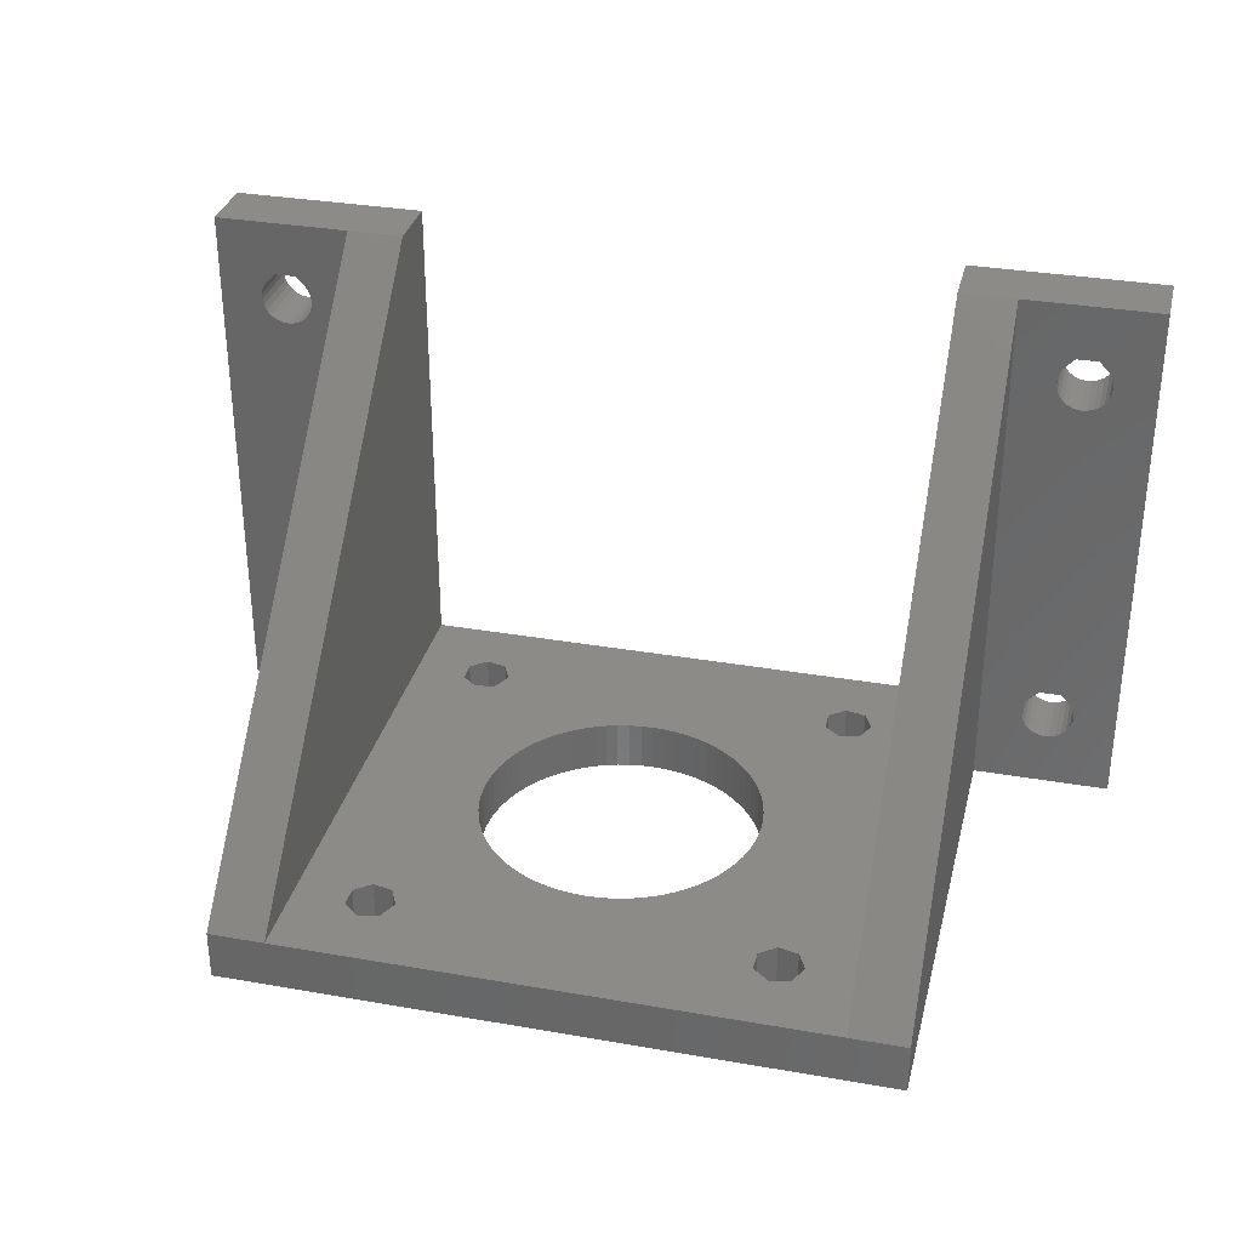
<metadata>
{"format":"stl","ext":"stl","renderer":"f3d","projection":"perspective","resolution":1024,"background":"white","views":[{"elev":32.9,"azim":-166.4,"up":"+Z"}]}
</metadata>
<code>
# stl→obj: 424 verts, 896 faces
v 37 -17 43
v 37 -22 43
v 37 -22 4.531e-15
v 37 -17 4.531e-15
v 30.63 -22 38.6
v 21.5 -22 43
v -21.5 -22 4
v 21.5 -22 4
v 33.47 -22 7.218
v -37 -22 -4.531e-15
v -29.41 -22 36.74
v -21.5 -22 43
v -29.41 -22 6.744
v -37 -22 43
v 32.98 -22 37.98
v 33.26 -22 37.65
v 33.59 -22 36.74
v 31.14 -22 4.432
v 30.67 -22 4.572
v 33.59 -22 36.26
v 33.47 -22 35.78
v 29.89 -22 37.85
v 30.02 -22 37.98
v 33.26 -22 35.35
v 29.62 -22 37.44
v 32.94 -22 34.97
v 32.55 -22 34.68
v 32.1 -22 34.49
v 29.4 -22 36.5
v 29.46 -22 36.98
v 31.62 -22 34.4
v 29.46 -22 36.02
v 31.14 -22 34.43
v 29.62 -22 35.56
v 30.67 -22 34.57
v 30.25 -22 34.82
v 29.89 -22 35.15
v 32.37 -22 38.6
v 33.47 -22 37.22
v 33.59 -22 6.256
v 33.59 -22 6.744
v 33.47 -22 5.782
v 29.62 -22 5.558
v 29.46 -22 6.016
v 33.26 -22 5.346
v 32.94 -22 4.973
v 32.55 -22 4.681
v 32.1 -22 4.488
v 30.25 -22 4.816
v 31.62 -22 4.404
v 29.89 -22 5.15
v -33.54 -22 36.02
v -33.6 -22 36.5
v 30.02 -22 7.985
v 30.63 -22 8.6
v 29.4 -22 6.5
v 29.46 -22 6.984
v 29.62 -22 7.442
v 29.89 -22 7.85
v 32.98 -22 7.98
v 33.26 -22 7.654
v 32.98 -22 7.985
v 30.02 -22 7.976
v 32.37 -22 8.6
v -29.53 -22 37.22
v -29.41 -22 36.26
v -30.02 -22 37.98
v -29.75 -22 37.65
v -29.53 -22 35.78
v -29.75 -22 35.35
v -30.06 -22 34.97
v -32.37 -22 38.6
v -30.63 -22 38.6
v -30.45 -22 34.68
v -30.9 -22 34.49
v -31.38 -22 34.4
v -33.11 -22 37.85
v -32.98 -22 37.98
v -31.86 -22 34.43
v -32.33 -22 34.57
v -32.75 -22 34.82
v -33.11 -22 35.15
v -33.54 -22 36.98
v -33.38 -22 35.56
v -33.38 -22 37.44
v -30.9 -22 4.488
v -31.38 -22 4.404
v -30.45 -22 4.681
v -29.53 -22 7.218
v -29.41 -22 6.256
v -29.53 -22 5.782
v -29.75 -22 5.346
v -31.86 -22 4.432
v -30.06 -22 4.973
v -33.11 -22 7.85
v -32.98 -22 7.976
v -32.98 -22 7.985
v -32.33 -22 4.572
v -33.6 -22 6.5
v -33.54 -22 6.984
v -30.02 -22 7.98
v -29.75 -22 7.654
v -30.02 -22 7.985
v -32.37 -22 8.6
v -32.75 -22 4.816
v -33.11 -22 5.15
v -33.38 -22 7.442
v -33.38 -22 5.558
v -33.54 -22 6.016
v -30.63 -22 8.6
v 21.5 -17 43
v 26 -17 43
v 33.59 -17 6.744
v 32.37 -17 38.6
v 29.89 -17 37.85
v 30.02 -17 37.98
v 33.59 -17 36.74
v 33.47 -17 37.22
v 33.26 -17 37.65
v 32.98 -17 37.98
v 30.63 -17 38.6
v 29.62 -17 37.44
v 29.62 -17 35.56
v 29.46 -17 36.02
v 29.46 -17 36.98
v 29.4 -17 36.5
v 29.89 -17 35.15
v 30.25 -17 34.82
v 30.67 -17 34.57
v 31.62 -17 34.4
v 31.14 -17 34.43
v 32.37 -17 8.6
v 32.98 -17 7.985
v 32.1 -17 34.49
v 32.55 -17 34.68
v 32.94 -17 34.97
v 33.26 -17 35.35
v 33.47 -17 35.78
v 33.59 -17 36.26
v 33.47 -17 7.218
v 33.59 -17 6.256
v 33.26 -17 7.654
v 29.89 -17 7.85
v 30.02 -17 7.985
v 30.02 -17 7.976
v 32.98 -17 7.98
v 30.63 -17 8.6
v 29.62 -17 7.442
v 29.4 -17 6.5
v 26 -17 3.184e-15
v 29.46 -17 6.984
v 29.46 -17 6.016
v 29.89 -17 5.15
v 29.62 -17 5.558
v 30.25 -17 4.816
v 30.67 -17 4.572
v 31.14 -17 4.432
v 31.62 -17 4.404
v 32.1 -17 4.488
v 32.55 -17 4.681
v 32.94 -17 4.973
v 33.26 -17 5.346
v 33.47 -17 5.782
v -26 -17 -3.184e-15
v -37 -17 -4.531e-15
v 15.93 17.38 1.951e-15
v -26 22 -3.184e-15
v 26 22 3.184e-15
v 8.58 -7.199 1.051e-15
v 17.24 -14.66 2.111e-15
v 15.93 -13.62 1.951e-15
v 15.93 -17.38 1.951e-15
v -13.76 14.66 -1.685e-15
v -6.424 9.175 -7.867e-16
v -7.199 8.58 -8.816e-16
v -9.175 6.424 -1.124e-15
v -16.7 13.99 -2.046e-15
v -8.58 7.199 -1.051e-15
v 17.24 -16.34 2.111e-15
v -0.9761 -11.16 -1.195e-16
v 14.3 -13.99 1.751e-15
v -1.945 -11.03 -2.382e-16
v -13.76 -16.34 -1.685e-15
v 13.57 -15.5 1.662e-15
v -15.07 -17.38 -1.846e-15
v 14.3 -17.01 1.751e-15
v 7.92 -7.92 9.698e-16
v 2.899 10.82 3.55e-16
v 3.831 10.52 4.691e-16
v 14.3 13.99 1.751e-15
v 13.57 15.5 1.662e-15
v 17.24 14.66 2.111e-15
v 17.24 16.34 2.111e-15
v 14.3 17.01 1.751e-15
v 11.16 -0.9761 1.366e-15
v 11.2 0 1.372e-15
v 11.16 0.9761 1.366e-15
v 11.03 1.945 1.351e-15
v 10.82 2.899 1.325e-15
v 10.52 3.831 1.289e-15
v -15.07 17.38 -1.846e-15
v -1.945 11.03 -2.382e-16
v -13.76 16.34 -1.685e-15
v 10.15 4.733 1.243e-15
v 9.699 5.6 1.188e-15
v -0.9761 11.16 -1.195e-16
v 9.175 6.424 1.124e-15
v 8.58 7.199 1.051e-15
v -16.7 17.01 -2.046e-15
v 7.92 7.92 9.698e-16
v 4.898e-16 11.2 0
v 7.199 8.58 8.816e-16
v 0.9761 11.16 1.195e-16
v 6.424 9.175 7.867e-16
v 1.945 11.03 2.382e-16
v 5.6 9.699 6.858e-16
v 4.733 10.15 5.796e-16
v -4.733 10.15 -5.796e-16
v 9.175 -6.424 1.124e-15
v -5.6 9.699 -6.858e-16
v -15.07 13.62 -1.846e-15
v -9.699 5.6 -1.188e-15
v -10.15 4.733 -1.243e-15
v -17.43 15.5 -2.135e-15
v -10.52 3.831 -1.289e-15
v -10.82 2.899 -1.325e-15
v -11.03 1.945 -1.351e-15
v -11.16 0.9761 -1.366e-15
v -11.2 0 -1.372e-15
v -11.16 -0.9761 -1.366e-15
v -11.03 -1.945 -1.351e-15
v -10.82 -2.899 -1.325e-15
v -10.52 -3.831 -1.289e-15
v -10.15 -4.733 -1.243e-15
v -9.699 -5.6 -1.188e-15
v -9.175 -6.424 -1.124e-15
v -8.58 -7.199 -1.051e-15
v -7.92 -7.92 -9.698e-16
v -7.199 -8.58 -8.816e-16
v -6.424 -9.175 -7.867e-16
v -5.6 -9.699 -6.858e-16
v -16.7 -13.99 -2.046e-15
v -4.733 -10.15 -5.796e-16
v -15.07 -13.62 -1.846e-15
v -3.831 -10.52 -4.691e-16
v -7.92 7.92 -9.698e-16
v -13.76 -14.66 -1.685e-15
v 4.898e-16 -11.2 0
v 0.9761 -11.16 1.195e-16
v 1.945 -11.03 2.382e-16
v 2.899 -10.82 3.55e-16
v 3.831 -10.52 4.691e-16
v 4.733 -10.15 5.796e-16
v 5.6 -9.699 6.858e-16
v 6.424 -9.175 7.867e-16
v 7.199 -8.58 8.816e-16
v 10.15 -4.733 1.243e-15
v 9.699 -5.6 1.188e-15
v 10.52 -3.831 1.289e-15
v -2.899 -10.82 -3.55e-16
v -17.43 -15.5 -2.135e-15
v -16.7 -17.01 -2.046e-15
v -2.899 10.82 -3.55e-16
v -3.831 10.52 -4.691e-16
v 10.82 -2.899 1.325e-15
v 11.03 -1.945 1.351e-15
v 15.93 13.62 1.951e-15
v -37 -17 43
v -21.5 -17 43
v -26 -17 43
v -21.5 22 4
v -17.43 -15.5 4
v 17.24 16.34 4
v 17.24 14.66 4
v 21.5 22 4
v 17.24 -16.34 4
v 15.93 -17.38 4
v 14.3 -17.01 4
v 14.3 -13.99 4
v 13.57 -15.5 4
v 15.93 -13.62 4
v 17.24 -14.66 4
v 8.58 7.199 4
v 9.175 6.424 4
v 3.831 -10.52 4
v 2.899 -10.82 4
v -13.76 14.66 4
v -15.07 13.62 4
v -9.175 6.424 4
v -10.52 -3.831 4
v -10.82 -2.899 4
v 14.3 17.01 4
v 13.57 15.5 4
v 15.93 17.38 4
v 1.945 -11.03 4
v 11.16 -0.9761 4
v 11.03 -1.945 4
v 10.82 -2.899 4
v -2.899 -10.82 4
v -3.831 -10.52 4
v 10.52 -3.831 4
v 10.15 -4.733 4
v -0.9761 -11.16 4
v -1.945 -11.03 4
v 9.699 -5.6 4
v 9.175 -6.424 4
v 8.58 -7.199 4
v 0.9761 -11.16 4
v 0 -11.2 4
v 7.92 -7.92 4
v 7.199 -8.58 4
v 6.424 -9.175 4
v 5.6 -9.699 4
v 4.733 -10.15 4
v -15.07 -13.62 4
v -8.58 -7.199 4
v -9.175 -6.424 4
v -4.733 -10.15 4
v -13.76 -14.66 4
v -6.424 -9.175 4
v -7.199 -8.58 4
v -5.6 -9.699 4
v -15.07 -17.38 4
v -16.7 -17.01 4
v -13.76 16.34 4
v -7.199 8.58 4
v -16.7 -13.99 4
v -9.699 -5.6 4
v -10.15 -4.733 4
v -11.03 -1.945 4
v -11.16 -0.9761 4
v -2.899 10.82 4
v -1.945 11.03 4
v -11.2 0 4
v 6.424 9.175 4
v 7.199 8.58 4
v -11.16 0.9761 4
v -11.03 1.945 4
v -10.82 2.899 4
v 4.733 10.15 4
v 5.6 9.699 4
v -16.7 13.99 4
v -17.43 15.5 4
v -16.7 17.01 4
v -15.07 17.38 4
v -10.52 3.831 4
v 0 11.2 4
v 0.9761 11.16 4
v -8.58 7.199 4
v -7.92 7.92 4
v -3.831 10.52 4
v -4.733 10.15 4
v -0.9761 11.16 4
v 1.945 11.03 4
v 2.899 10.82 4
v 3.831 10.52 4
v 15.93 13.62 4
v 7.92 7.92 4
v 14.3 13.99 4
v -7.92 -7.92 4
v -13.76 -16.34 4
v 10.15 4.733 4
v 9.699 5.6 4
v 10.52 3.831 4
v 10.82 2.899 4
v 11.03 1.945 4
v 11.16 0.9761 4
v 11.2 0 4
v -6.424 9.175 4
v -5.6 9.699 4
v -9.699 5.6 4
v -10.15 4.733 4
v -29.53 -17 37.22
v -29.41 -17 36.74
v -29.41 -17 36.26
v -29.75 -17 37.65
v -30.02 -17 37.98
v -30.63 -17 38.6
v -32.37 -17 38.6
v -32.98 -17 37.98
v -33.11 -17 37.85
v -33.38 -17 37.44
v -33.54 -17 36.98
v -33.6 -17 36.5
v -33.54 -17 36.02
v -33.38 -17 35.56
v -33.11 -17 35.15
v -32.75 -17 34.82
v -32.33 -17 34.57
v -31.86 -17 34.43
v -31.38 -17 34.4
v -30.9 -17 34.49
v -30.45 -17 34.68
v -30.06 -17 34.97
v -29.75 -17 35.35
v -29.53 -17 35.78
v -29.53 -17 7.218
v -29.41 -17 6.744
v -29.41 -17 6.256
v -29.75 -17 7.654
v -30.02 -17 7.98
v -30.02 -17 7.985
v -30.63 -17 8.6
v -32.37 -17 8.6
v -32.98 -17 7.985
v -32.98 -17 7.976
v -33.11 -17 7.85
v -33.38 -17 7.442
v -33.54 -17 6.984
v -33.6 -17 6.5
v -33.54 -17 6.016
v -33.38 -17 5.558
v -33.11 -17 5.15
v -32.75 -17 4.816
v -32.33 -17 4.572
v -31.86 -17 4.432
v -31.38 -17 4.404
v -30.9 -17 4.488
v -30.45 -17 4.681
v -30.06 -17 4.973
v -29.75 -17 5.346
v -29.53 -17 5.782
v -26 22 4
v 26 22 4
f 1 2 3
f 4 1 3
f 5 2 6
f 7 3 8
f 9 3 6
f 10 3 7
f 11 7 12
f 13 7 14
f 15 16 15
f 3 2 17
f 18 19 8
f 3 17 20
f 3 20 21
f 22 23 6
f 3 21 24
f 25 22 6
f 3 24 26
f 23 5 6
f 3 26 27
f 3 27 28
f 29 30 6
f 3 28 31
f 32 29 6
f 3 31 33
f 34 32 6
f 3 33 35
f 3 36 6
f 3 35 36
f 36 37 6
f 23 23 6
f 38 2 5
f 15 2 38
f 16 2 15
f 39 2 16
f 17 2 39
f 40 3 41
f 42 3 40
f 43 44 8
f 45 3 42
f 46 3 45
f 47 3 46
f 48 3 47
f 19 49 8
f 50 3 48
f 8 3 50
f 51 43 8
f 8 50 18
f 49 51 8
f 52 53 14
f 54 55 6
f 8 44 6
f 44 56 6
f 56 57 6
f 57 58 6
f 58 59 6
f 60 61 62
f 59 54 6
f 59 63 54
f 55 64 6
f 64 62 6
f 61 9 6
f 62 61 6
f 41 3 9
f 65 11 12
f 66 7 11
f 67 68 67
f 69 7 66
f 70 7 69
f 71 7 70
f 72 73 14
f 74 7 71
f 75 7 74
f 76 7 75
f 77 78 14
f 79 7 76
f 80 7 79
f 81 7 80
f 82 7 81
f 53 83 14
f 84 7 82
f 14 7 84
f 85 77 14
f 14 84 52
f 83 85 14
f 77 78 78
f 86 87 10
f 14 73 12
f 73 67 12
f 88 86 10
f 67 68 12
f 68 65 12
f 89 13 14
f 90 7 13
f 91 7 90
f 92 7 91
f 87 93 10
f 94 7 92
f 88 7 94
f 10 7 88
f 95 96 97
f 93 98 10
f 99 100 14
f 101 102 103
f 97 104 14
f 10 98 105
f 95 97 14
f 10 105 106
f 107 95 14
f 10 106 108
f 100 107 14
f 10 108 109
f 10 99 14
f 10 109 99
f 104 110 14
f 110 103 14
f 103 102 14
f 102 89 14
f 37 34 6
f 30 25 6
f 78 72 14
f 6 2 1
f 111 6 112
f 112 6 1
f 113 112 4
f 114 112 1
f 115 116 116
f 4 117 1
f 117 118 1
f 118 119 1
f 119 120 120
f 119 120 1
f 121 112 114
f 116 112 121
f 115 112 116
f 122 112 115
f 123 4 124
f 125 112 122
f 126 112 125
f 124 112 126
f 4 112 124
f 127 4 123
f 128 4 127
f 129 4 128
f 130 4 131
f 4 129 131
f 132 112 133
f 4 130 134
f 4 134 135
f 4 135 136
f 4 136 137
f 4 137 138
f 4 138 139
f 4 139 117
f 140 112 113
f 141 113 4
f 142 112 140
f 133 112 142
f 143 144 145
f 146 133 142
f 147 112 132
f 144 112 147
f 143 112 144
f 148 112 143
f 149 150 151
f 150 112 148
f 150 148 151
f 152 150 149
f 153 150 154
f 150 152 154
f 155 150 153
f 156 150 155
f 157 150 156
f 150 157 4
f 157 158 4
f 158 159 4
f 159 160 4
f 160 161 4
f 161 162 4
f 162 163 4
f 163 141 4
f 114 1 120
f 3 10 4
f 164 10 165
f 4 10 150
f 166 167 168
f 169 170 171
f 172 150 10
f 173 174 175
f 176 177 178
f 179 170 150
f 176 167 177
f 180 181 182
f 183 181 184
f 185 186 10
f 181 187 171
f 186 172 10
f 188 167 189
f 190 167 191
f 192 193 168
f 194 167 166
f 193 166 168
f 189 167 190
f 195 196 190
f 196 197 190
f 197 198 190
f 198 199 190
f 199 200 190
f 201 202 203
f 200 204 190
f 204 205 190
f 201 206 202
f 205 207 190
f 207 208 190
f 209 167 201
f 208 210 190
f 206 201 211
f 210 212 190
f 211 167 213
f 212 214 190
f 213 167 215
f 214 216 190
f 215 167 188
f 216 217 190
f 217 189 190
f 201 167 211
f 203 218 173
f 219 170 169
f 173 220 174
f 221 178 177
f 164 167 176
f 164 176 222
f 164 222 223
f 177 167 224
f 164 223 225
f 164 225 226
f 164 226 227
f 164 227 228
f 164 228 229
f 164 229 230
f 164 230 231
f 164 231 232
f 164 232 233
f 164 233 234
f 164 234 235
f 164 235 236
f 164 236 237
f 164 237 238
f 164 238 239
f 164 239 240
f 164 240 241
f 242 241 243
f 244 243 245
f 173 175 246
f 247 182 181
f 248 181 180
f 249 181 248
f 250 181 249
f 251 181 250
f 252 181 251
f 253 181 252
f 254 181 253
f 255 181 254
f 256 181 255
f 187 181 256
f 169 171 187
f 257 150 258
f 170 219 150
f 219 258 150
f 259 150 257
f 183 186 185
f 183 184 186
f 179 150 172
f 191 167 194
f 244 182 247
f 247 181 183
f 173 246 221
f 244 245 260
f 242 243 244
f 164 241 242
f 261 164 242
f 262 164 261
f 244 260 182
f 164 262 10
f 262 185 10
f 203 263 264
f 203 264 218
f 263 203 202
f 220 173 218
f 150 259 265
f 150 265 266
f 221 246 178
f 224 167 209
f 150 266 195
f 150 195 190
f 150 190 267
f 150 267 192
f 150 192 168
f 14 268 10
f 10 268 165
f 14 12 269
f 268 14 270
f 270 14 269
f 7 271 269
f 12 7 269
f 272 271 7
f 273 274 275
f 8 275 276
f 8 277 7
f 8 276 277
f 277 278 7
f 279 275 280
f 281 275 279
f 282 275 281
f 276 275 282
f 280 275 274
f 283 284 274
f 285 286 7
f 287 288 289
f 290 291 271
f 292 271 293
f 294 273 275
f 275 271 292
f 286 295 7
f 280 274 296
f 280 296 297
f 280 297 298
f 299 300 7
f 280 298 301
f 280 301 302
f 303 304 7
f 280 302 305
f 304 299 7
f 280 305 306
f 280 306 307
f 308 309 7
f 280 307 310
f 295 308 7
f 280 310 311
f 309 303 7
f 280 311 312
f 280 312 313
f 280 314 7
f 280 313 314
f 314 285 7
f 315 316 317
f 300 318 7
f 319 320 321
f 319 322 320
f 323 324 7
f 325 287 326
f 327 315 328
f 327 328 329
f 290 271 329
f 291 330 271
f 330 331 271
f 332 333 293
f 334 271 331
f 335 336 293
f 337 271 334
f 338 271 337
f 339 271 338
f 340 341 293
f 342 271 339
f 343 344 271
f 344 345 271
f 288 342 346
f 347 348 293
f 287 349 350
f 351 271 352
f 332 271 351
f 333 353 293
f 293 271 332
f 348 354 293
f 354 355 293
f 355 356 293
f 283 274 357
f 358 283 359
f 293 341 335
f 292 294 275
f 321 360 319
f 357 359 283
f 319 361 322
f 362 274 363
f 364 274 362
f 365 274 364
f 366 274 365
f 367 274 366
f 368 274 367
f 296 274 368
f 325 369 370
f 318 322 361
f 318 323 7
f 318 361 323
f 315 360 316
f 284 363 274
f 327 271 272
f 315 319 360
f 329 271 327
f 325 326 369
f 317 328 315
f 324 272 7
f 326 287 350
f 289 288 371
f 342 343 271
f 346 342 339
f 288 372 371
f 288 346 372
f 287 289 349
f 352 271 345
f 352 325 370
f 352 345 325
f 278 280 7
f 353 347 293
f 356 340 293
f 359 336 358
f 359 293 336
f 275 8 111
f 111 8 6
f 118 117 39
f 39 117 17
f 139 20 117
f 117 20 17
f 119 118 16
f 16 118 39
f 120 119 15
f 15 119 16
f 120 15 120
f 120 15 15
f 114 120 38
f 38 120 15
f 121 114 5
f 5 114 38
f 23 116 121
f 5 23 121
f 116 116 23
f 23 116 23
f 115 116 22
f 22 116 23
f 25 122 115
f 22 25 115
f 30 125 122
f 25 30 122
f 29 126 125
f 30 29 125
f 124 126 29
f 32 124 29
f 123 124 32
f 34 123 32
f 127 123 34
f 37 127 34
f 128 127 37
f 36 128 37
f 129 128 36
f 35 129 36
f 131 129 35
f 33 131 35
f 130 131 33
f 31 130 33
f 134 130 31
f 28 134 31
f 135 134 28
f 27 135 28
f 136 135 27
f 26 136 27
f 136 26 137
f 137 26 24
f 137 24 138
f 138 24 21
f 138 21 139
f 139 21 20
f 140 113 9
f 9 113 41
f 141 40 113
f 113 40 41
f 142 140 61
f 61 140 9
f 146 142 60
f 60 142 61
f 146 60 133
f 133 60 62
f 132 133 64
f 64 133 62
f 147 132 55
f 55 132 64
f 54 144 147
f 55 54 147
f 145 144 54
f 63 145 54
f 143 145 59
f 59 145 63
f 58 148 143
f 59 58 143
f 57 151 148
f 58 57 148
f 56 149 151
f 57 56 151
f 152 149 56
f 44 152 56
f 154 152 44
f 43 154 44
f 153 154 43
f 51 153 43
f 155 153 51
f 49 155 51
f 156 155 49
f 19 156 49
f 157 156 19
f 18 157 19
f 158 157 18
f 50 158 18
f 159 158 50
f 48 159 50
f 160 159 48
f 47 160 48
f 161 160 47
f 46 161 47
f 161 46 162
f 162 46 45
f 162 45 163
f 163 45 42
f 163 42 141
f 141 42 40
f 373 374 65
f 65 374 11
f 375 66 374
f 374 66 11
f 376 373 68
f 68 373 65
f 377 376 67
f 67 376 68
f 377 67 377
f 377 67 67
f 378 377 73
f 73 377 67
f 379 378 72
f 72 378 73
f 78 380 379
f 72 78 379
f 380 380 78
f 78 380 78
f 381 380 77
f 77 380 78
f 85 382 381
f 77 85 381
f 83 383 382
f 85 83 382
f 53 384 383
f 83 53 383
f 385 384 53
f 52 385 53
f 386 385 52
f 84 386 52
f 387 386 84
f 82 387 84
f 388 387 82
f 81 388 82
f 389 388 81
f 80 389 81
f 390 389 80
f 79 390 80
f 391 390 79
f 76 391 79
f 392 391 76
f 75 392 76
f 393 392 75
f 74 393 75
f 394 393 74
f 71 394 74
f 394 71 395
f 395 71 70
f 395 70 396
f 396 70 69
f 396 69 375
f 375 69 66
f 397 398 89
f 89 398 13
f 399 90 398
f 398 90 13
f 400 397 102
f 102 397 89
f 401 400 101
f 101 400 102
f 401 101 402
f 402 101 103
f 403 402 110
f 110 402 103
f 404 403 104
f 104 403 110
f 97 405 404
f 104 97 404
f 406 405 97
f 96 406 97
f 407 406 95
f 95 406 96
f 107 408 407
f 95 107 407
f 100 409 408
f 107 100 408
f 99 410 409
f 100 99 409
f 411 410 99
f 109 411 99
f 412 411 109
f 108 412 109
f 413 412 108
f 106 413 108
f 414 413 106
f 105 414 106
f 415 414 105
f 98 415 105
f 416 415 98
f 93 416 98
f 417 416 93
f 87 417 93
f 418 417 87
f 86 418 87
f 419 418 86
f 88 419 86
f 420 419 88
f 94 420 88
f 420 94 421
f 421 94 92
f 421 92 422
f 422 92 91
f 422 91 399
f 399 91 90
f 423 270 271
f 423 271 424
f 111 424 275
f 271 275 424
f 424 111 112
f 271 270 269
f 150 168 424
f 112 150 424
f 424 168 423
f 423 168 167
f 167 164 423
f 423 164 270
f 398 268 164
f 378 268 270
f 381 380 380
f 164 374 270
f 374 373 270
f 373 376 270
f 376 377 377
f 376 377 270
f 379 268 378
f 380 268 379
f 381 268 380
f 382 268 381
f 386 164 385
f 383 268 382
f 384 268 383
f 385 268 384
f 164 268 385
f 387 164 386
f 388 164 387
f 389 164 388
f 391 164 390
f 164 389 390
f 403 268 402
f 164 391 392
f 164 392 393
f 164 393 394
f 164 394 395
f 164 395 396
f 164 396 375
f 164 375 374
f 397 268 398
f 399 398 164
f 400 268 397
f 402 268 400
f 407 405 406
f 401 402 400
f 404 268 403
f 405 268 404
f 407 268 405
f 408 268 407
f 410 165 409
f 165 268 408
f 165 408 409
f 411 165 410
f 413 165 412
f 165 411 412
f 414 165 413
f 415 165 414
f 416 165 415
f 165 416 164
f 416 417 164
f 417 418 164
f 418 419 164
f 419 420 164
f 420 421 164
f 421 422 164
f 422 399 164
f 378 270 377
f 170 179 282
f 282 179 276
f 172 277 179
f 179 277 276
f 186 278 172
f 172 278 277
f 186 184 280
f 278 186 280
f 280 184 181
f 279 280 181
f 279 181 171
f 281 279 171
f 281 171 170
f 282 281 170
f 193 192 273
f 273 192 274
f 267 357 192
f 192 357 274
f 190 359 267
f 267 359 357
f 190 191 293
f 359 190 293
f 293 191 194
f 292 293 194
f 292 194 166
f 294 292 166
f 294 166 193
f 273 294 193
f 195 296 196
f 196 296 368
f 266 297 195
f 195 297 296
f 265 298 266
f 266 298 297
f 259 301 265
f 265 301 298
f 257 302 259
f 259 302 301
f 258 305 257
f 257 305 302
f 219 306 258
f 258 306 305
f 169 307 219
f 219 307 306
f 187 310 169
f 169 310 307
f 256 311 187
f 187 311 310
f 255 312 256
f 256 312 311
f 254 313 255
f 255 313 312
f 253 314 254
f 254 314 313
f 252 285 253
f 253 285 314
f 251 286 252
f 252 286 285
f 250 295 251
f 251 295 286
f 249 308 250
f 250 308 295
f 248 309 249
f 249 309 308
f 180 303 248
f 248 303 309
f 182 304 180
f 180 304 303
f 260 299 182
f 182 299 304
f 245 300 260
f 260 300 299
f 243 318 245
f 245 318 300
f 241 322 243
f 243 322 318
f 240 320 241
f 241 320 322
f 239 321 240
f 240 321 320
f 238 360 239
f 239 360 321
f 238 237 316
f 360 238 316
f 237 236 317
f 316 237 317
f 236 235 328
f 317 236 328
f 235 234 329
f 328 235 329
f 234 233 290
f 329 234 290
f 233 232 291
f 290 233 291
f 232 231 330
f 291 232 330
f 231 230 331
f 330 231 331
f 230 229 334
f 331 230 334
f 334 229 228
f 337 334 228
f 337 228 227
f 338 337 227
f 338 227 226
f 339 338 226
f 339 226 225
f 346 339 225
f 346 225 223
f 372 346 223
f 372 223 222
f 371 372 222
f 371 222 176
f 289 371 176
f 289 176 178
f 349 289 178
f 349 178 246
f 350 349 246
f 350 246 175
f 326 350 175
f 326 175 174
f 369 326 174
f 369 174 220
f 370 369 220
f 370 220 218
f 352 370 218
f 352 218 264
f 351 352 264
f 351 264 263
f 332 351 263
f 332 263 202
f 333 332 202
f 333 202 206
f 353 333 206
f 353 206 211
f 347 353 211
f 347 211 213
f 348 347 213
f 348 213 215
f 354 348 215
f 354 215 188
f 355 354 188
f 355 188 189
f 356 355 189
f 356 189 217
f 340 356 217
f 340 217 216
f 341 340 216
f 341 216 214
f 335 341 214
f 335 214 212
f 336 335 212
f 336 212 210
f 358 336 210
f 210 208 358
f 358 208 283
f 208 207 283
f 283 207 284
f 207 205 284
f 284 205 363
f 205 204 363
f 363 204 362
f 204 200 362
f 362 200 364
f 200 199 364
f 364 199 365
f 199 198 365
f 365 198 366
f 198 197 366
f 366 197 367
f 197 196 367
f 367 196 368
f 247 183 319
f 319 183 361
f 185 323 183
f 183 323 361
f 262 324 185
f 185 324 323
f 262 261 272
f 324 262 272
f 272 261 242
f 327 272 242
f 327 242 244
f 315 327 244
f 315 244 247
f 319 315 247
f 203 173 325
f 325 173 287
f 221 288 173
f 173 288 287
f 177 342 221
f 221 342 288
f 177 224 343
f 342 177 343
f 343 224 209
f 344 343 209
f 344 209 201
f 345 344 201
f 345 201 203
f 325 345 203

</code>
